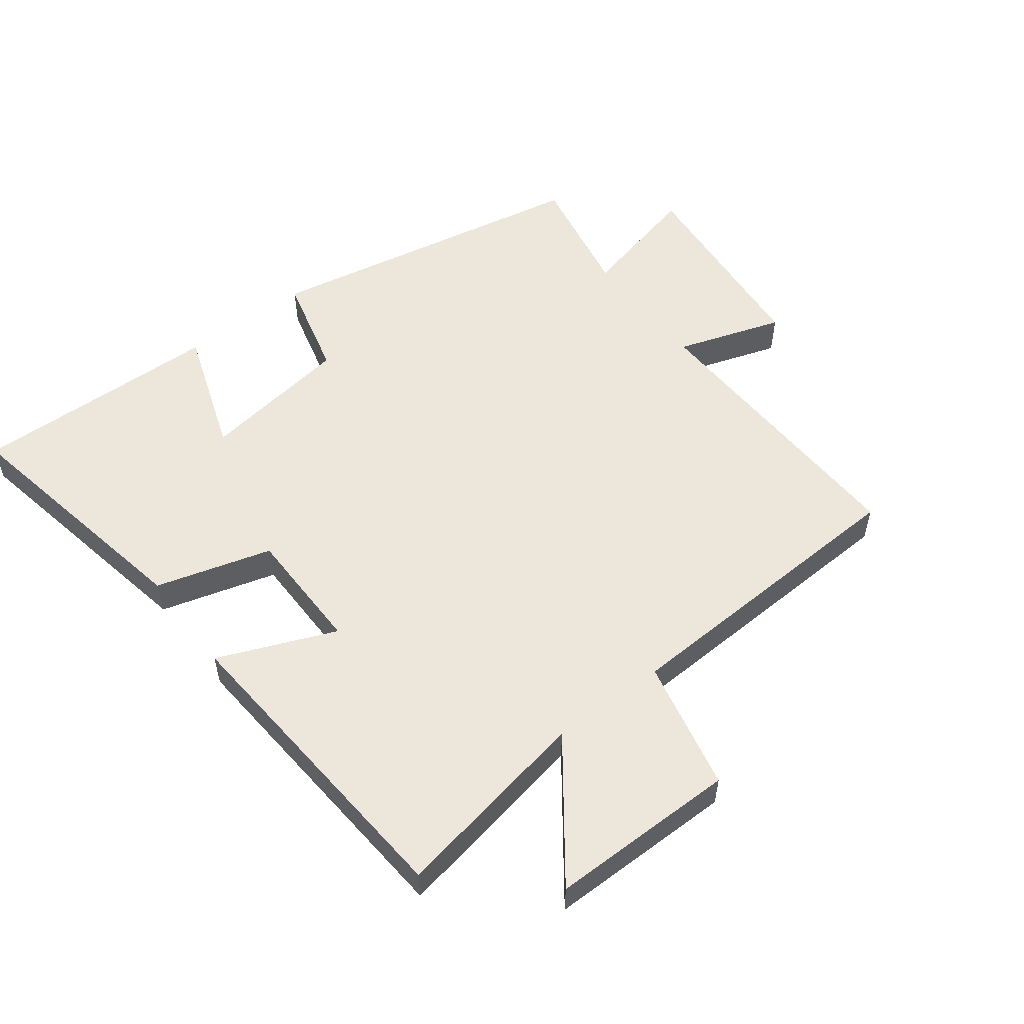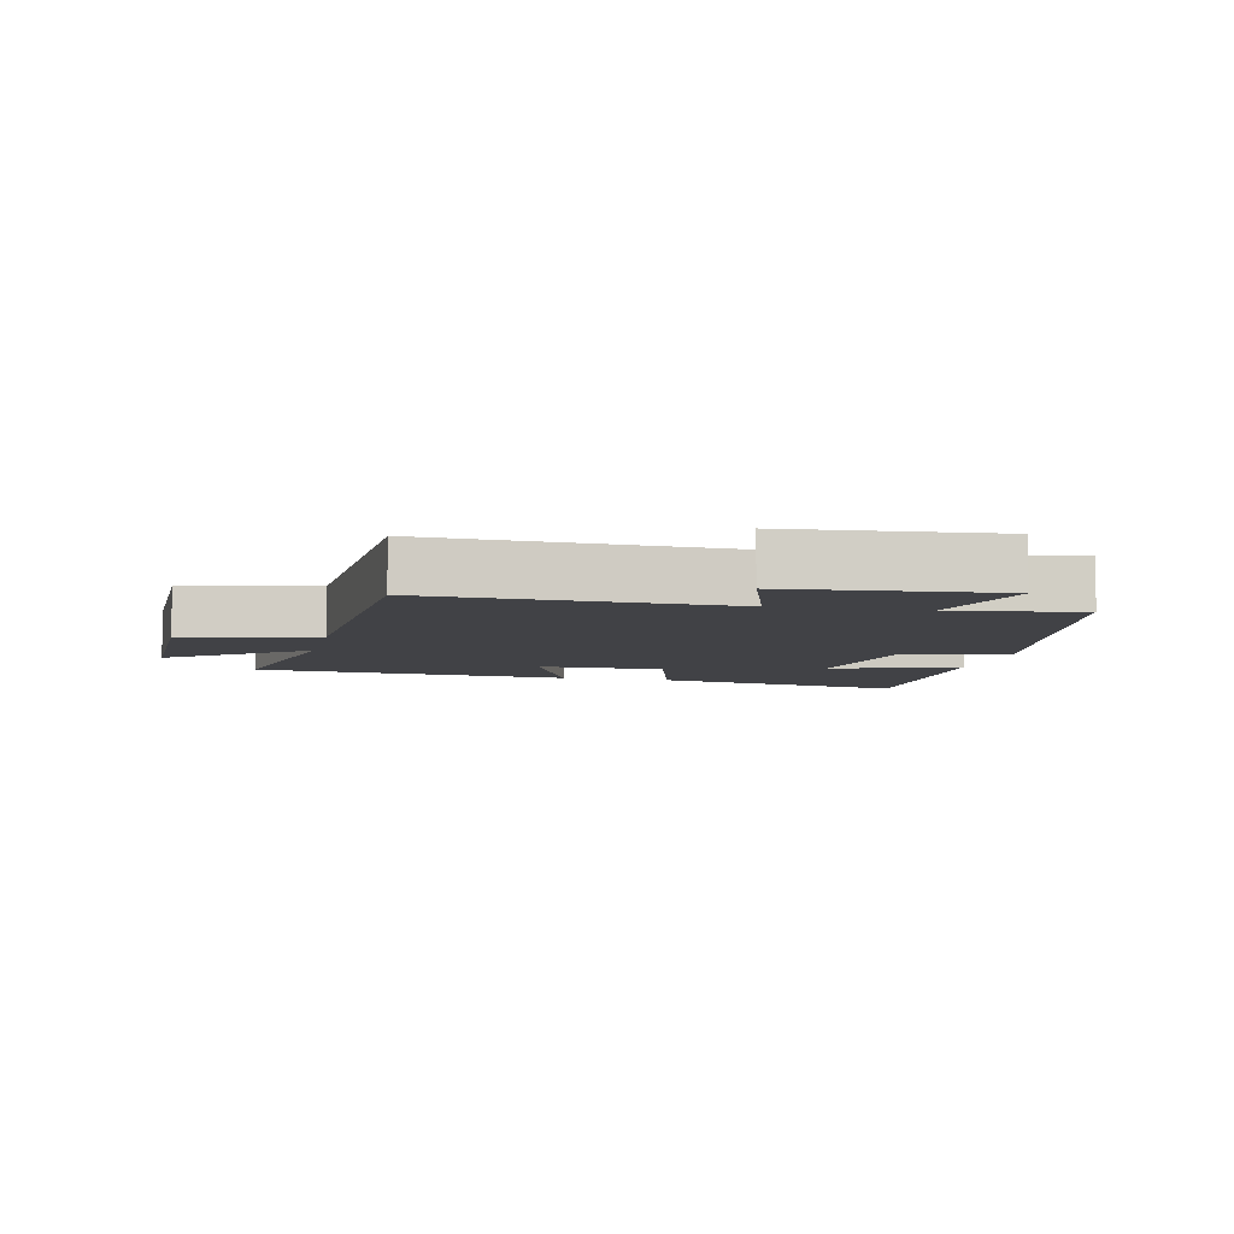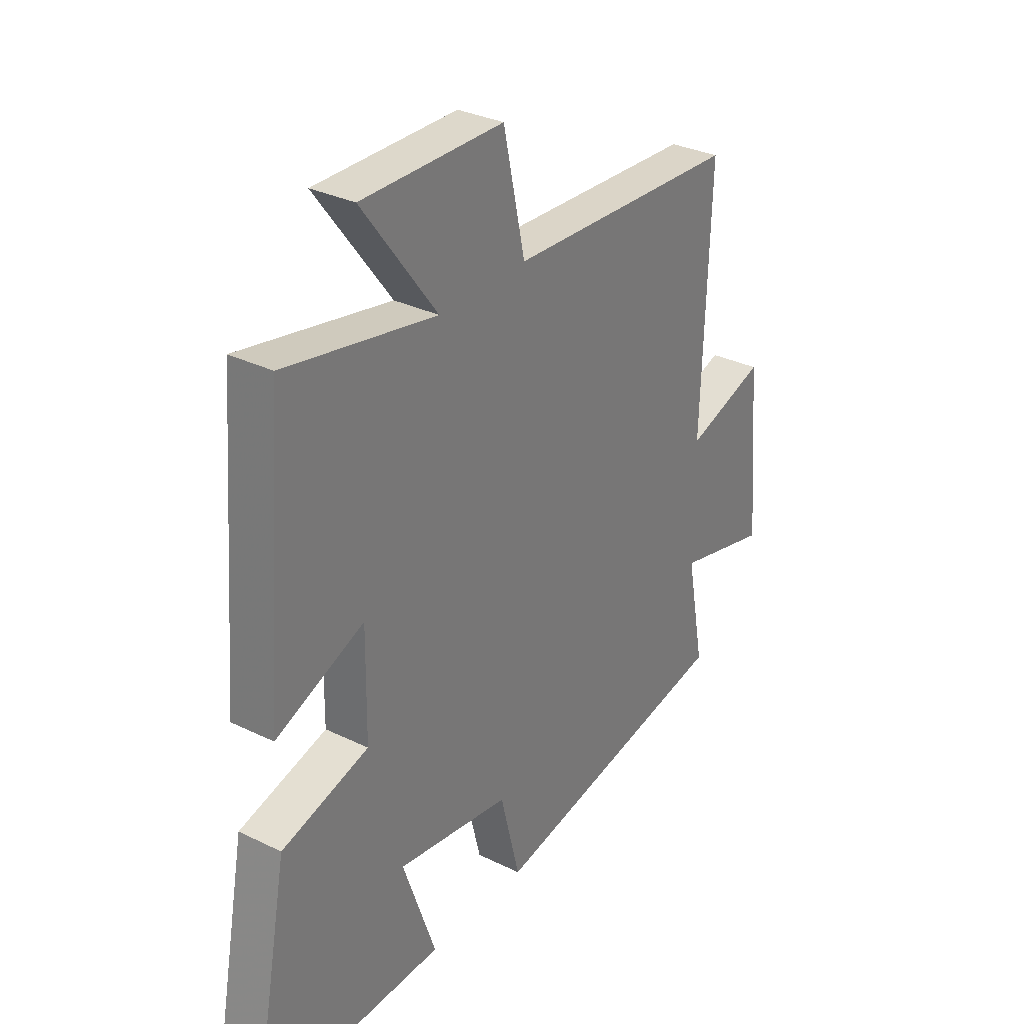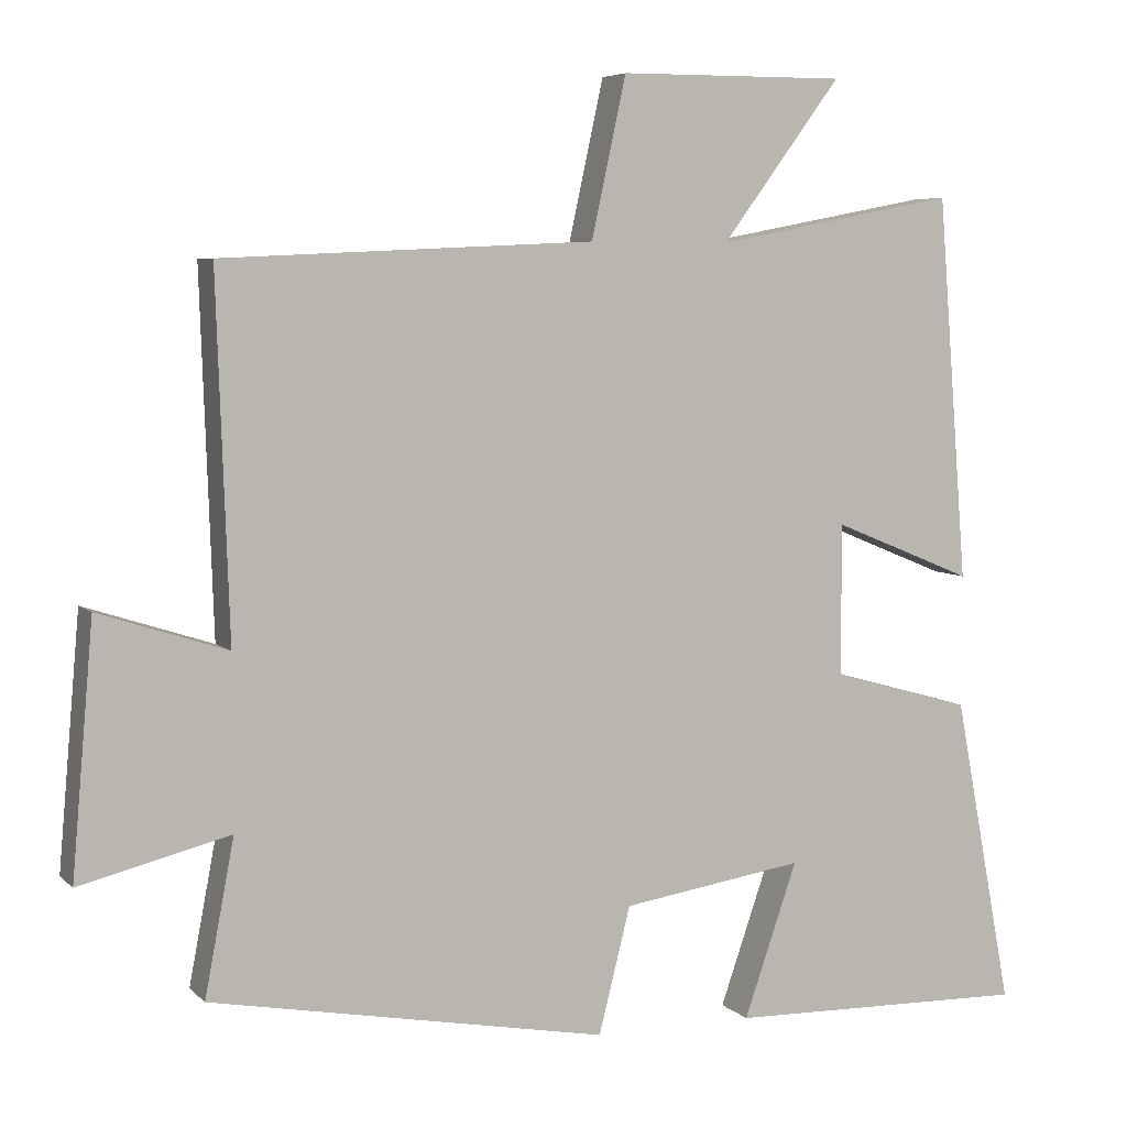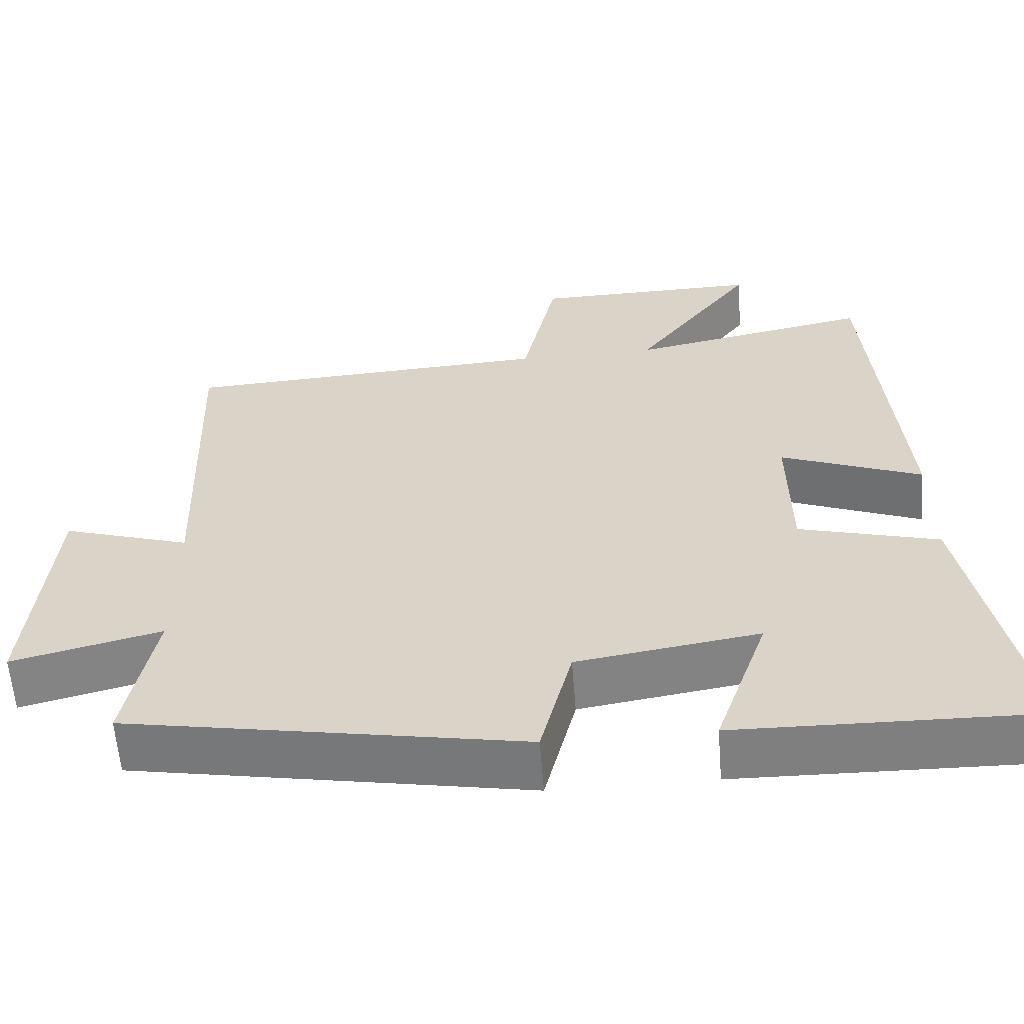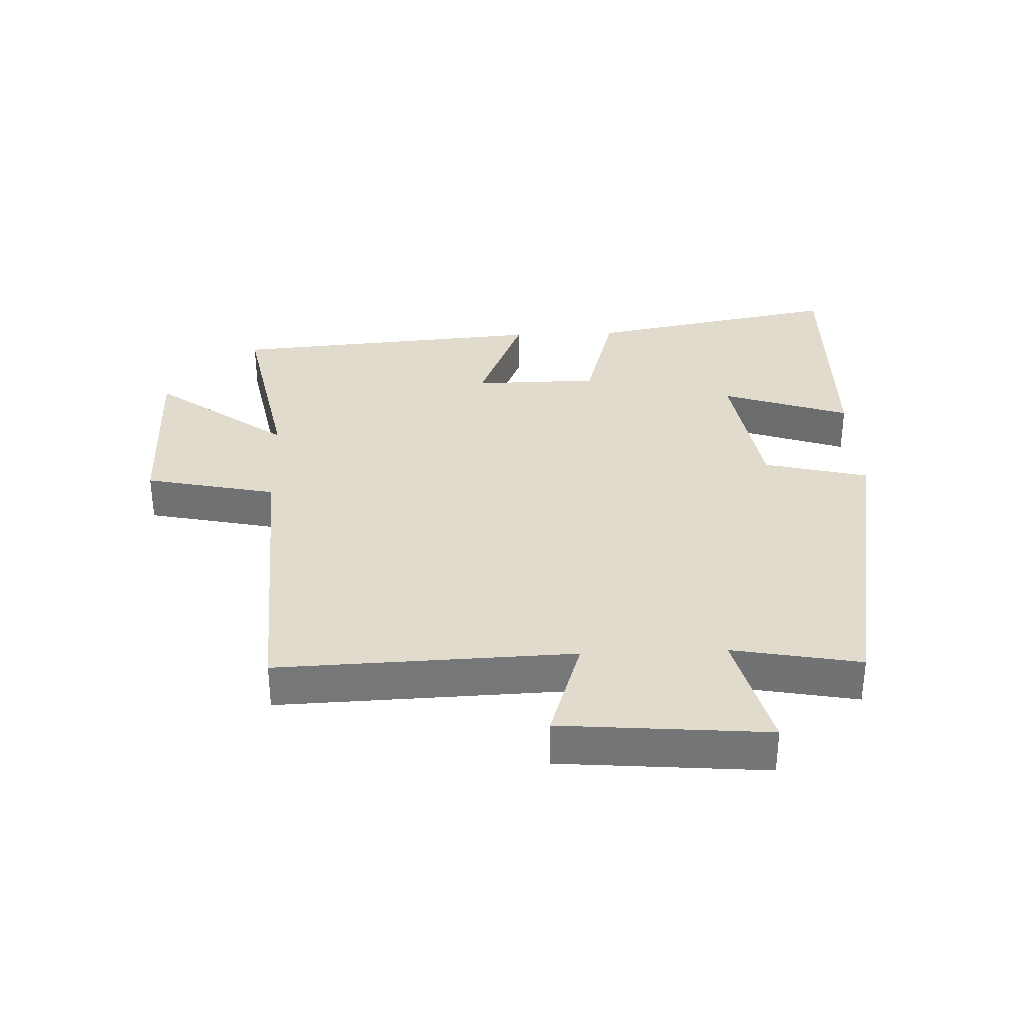
<metadata>
{"format":"obj","ext":"obj","renderer":"f3d","projection":"perspective","resolution":1024,"background":"white","views":[{"elev":54.1,"azim":-37.1,"up":"+Y"},{"elev":-6.6,"azim":77.5,"up":"+Y"},{"elev":31.5,"azim":-55.2,"up":"+Z"},{"elev":5.7,"azim":157.0,"up":"+Z"},{"elev":-60.0,"azim":-175.5,"up":"+Z"},{"elev":33.2,"azim":87.7,"up":"+Y"}]}
</metadata>
<code>
v 0.516 0.07 0.477
v 0.5 0.07 0.016
v 0.666 0.07 0.07
v 0.694 0.07 -0.252
v 0.5 0.07 -0.204
v 0.538 0.07 -0.404
v 0.024 0.07 -0.5
v -0.017 0.07 -0.337
v -0.253 0.07 -0.301
v -0.184 0.07 -0.5
v -0.576 0.07 -0.509
v -0.5 0.07 -0.108
v -0.319 0.07 -0.057
v -0.317 0.07 0.139
v -0.5 0.07 0.064
v -0.461 0.07 0.56
v -0.148 0.07 0.5
v -0.303 0.07 0.708
v -0.009 0.07 0.706
v 0.036 0.07 0.5
v 0.516 0 0.477
v 0.5 0 0.016
v 0.666 0 0.07
v 0.694 0 -0.252
v 0.5 0 -0.204
v 0.538 0 -0.404
v 0.024 0 -0.5
v -0.017 0 -0.337
v -0.253 0 -0.301
v -0.184 0 -0.5
v -0.576 0 -0.509
v -0.5 0 -0.108
v -0.319 0 -0.057
v -0.317 0 0.139
v -0.5 0 0.064
v -0.461 0 0.56
v -0.148 0 0.5
v -0.303 0 0.708
v -0.009 0 0.706
v 0.036 0 0.5
f 17 18 19 20
f 17 20 1 2
f 14 15 16 17
f 13 14 17 2
f 12 13 2
f 9 10 11 12
f 8 9 12 2
f 5 6 7 8
f 5 8 2 3
f 3 4 5
f 40 39 38 37
f 22 21 40 37
f 37 36 35 34
f 22 37 34 33
f 22 33 32
f 32 31 30 29
f 22 32 29 28
f 28 27 26 25
f 23 22 28 25
f 25 24 23
f 1 21 22 2
f 2 22 23 3
f 3 23 24 4
f 4 24 25 5
f 5 25 26 6
f 6 26 27 7
f 7 27 28 8
f 8 28 29 9
f 9 29 30 10
f 10 30 31 11
f 11 31 32 12
f 12 32 33 13
f 13 33 34 14
f 14 34 35 15
f 15 35 36 16
f 16 36 37 17
f 17 37 38 18
f 18 38 39 19
f 19 39 40 20
f 20 40 21 1

</code>
